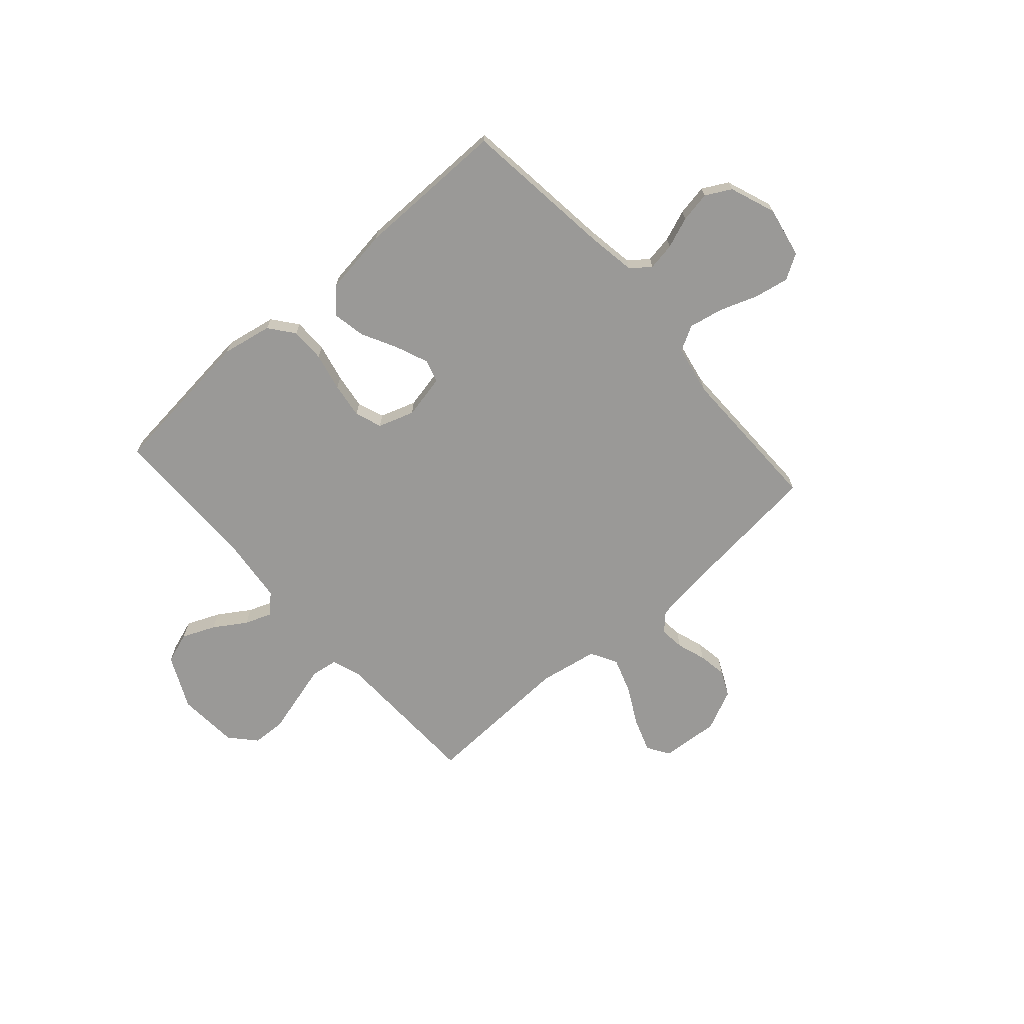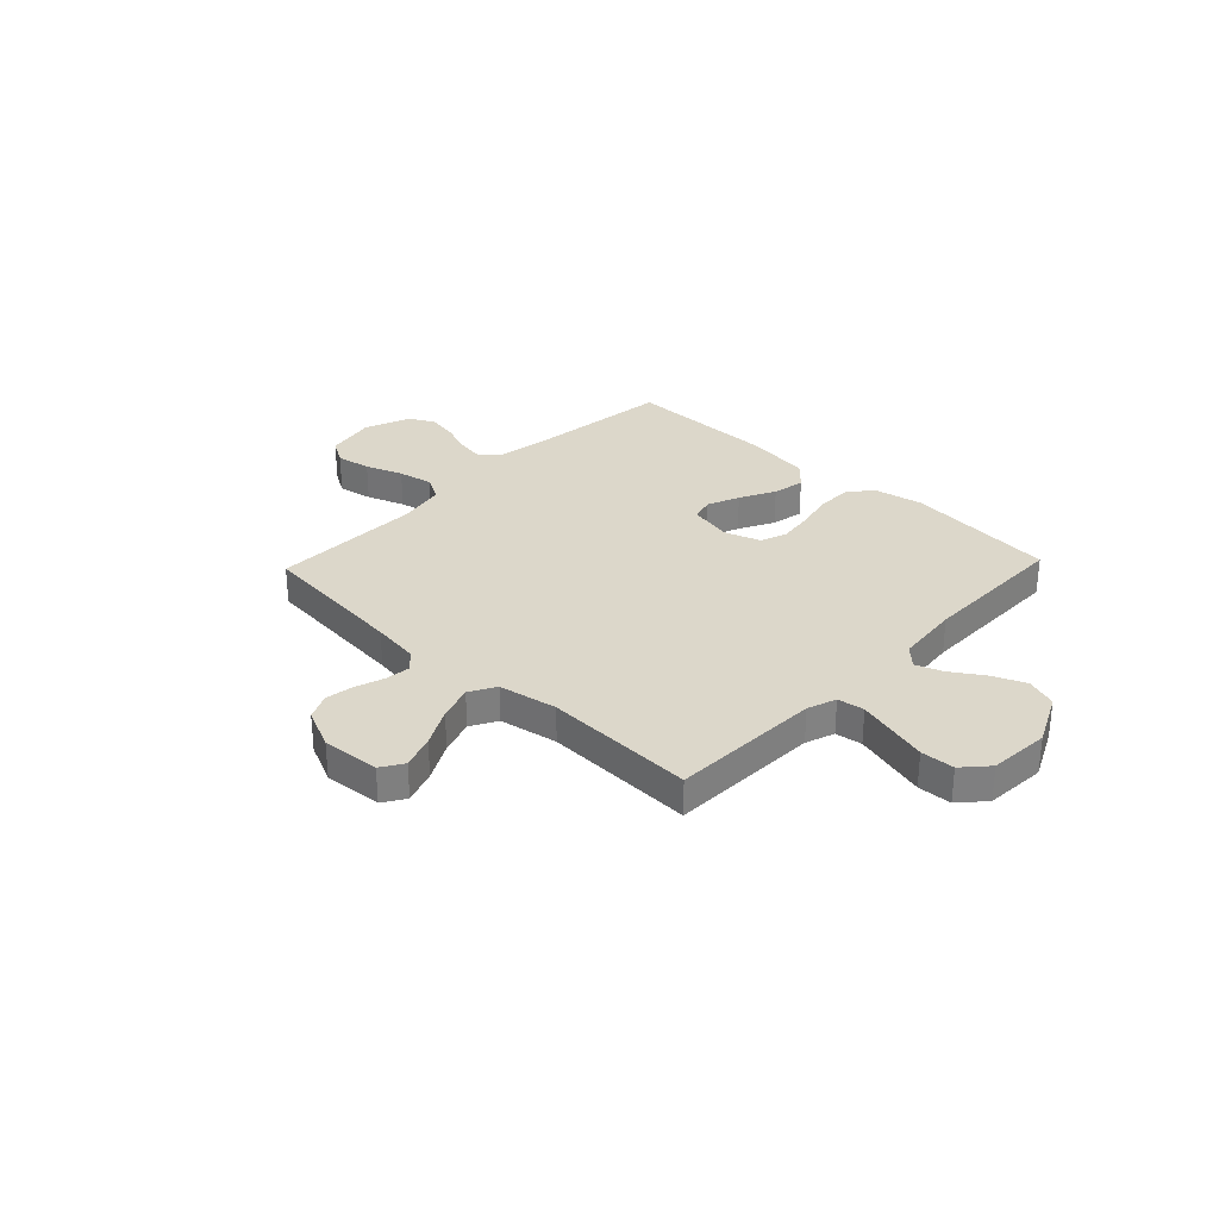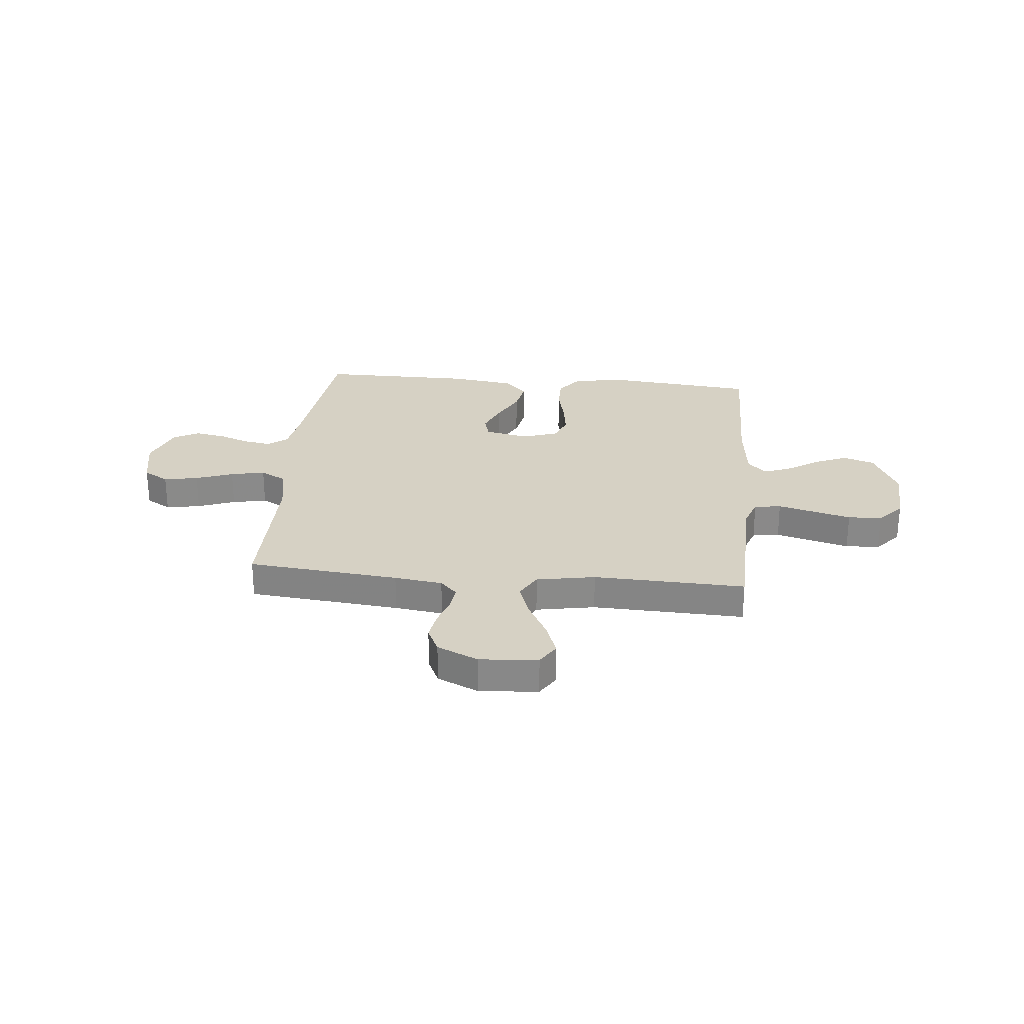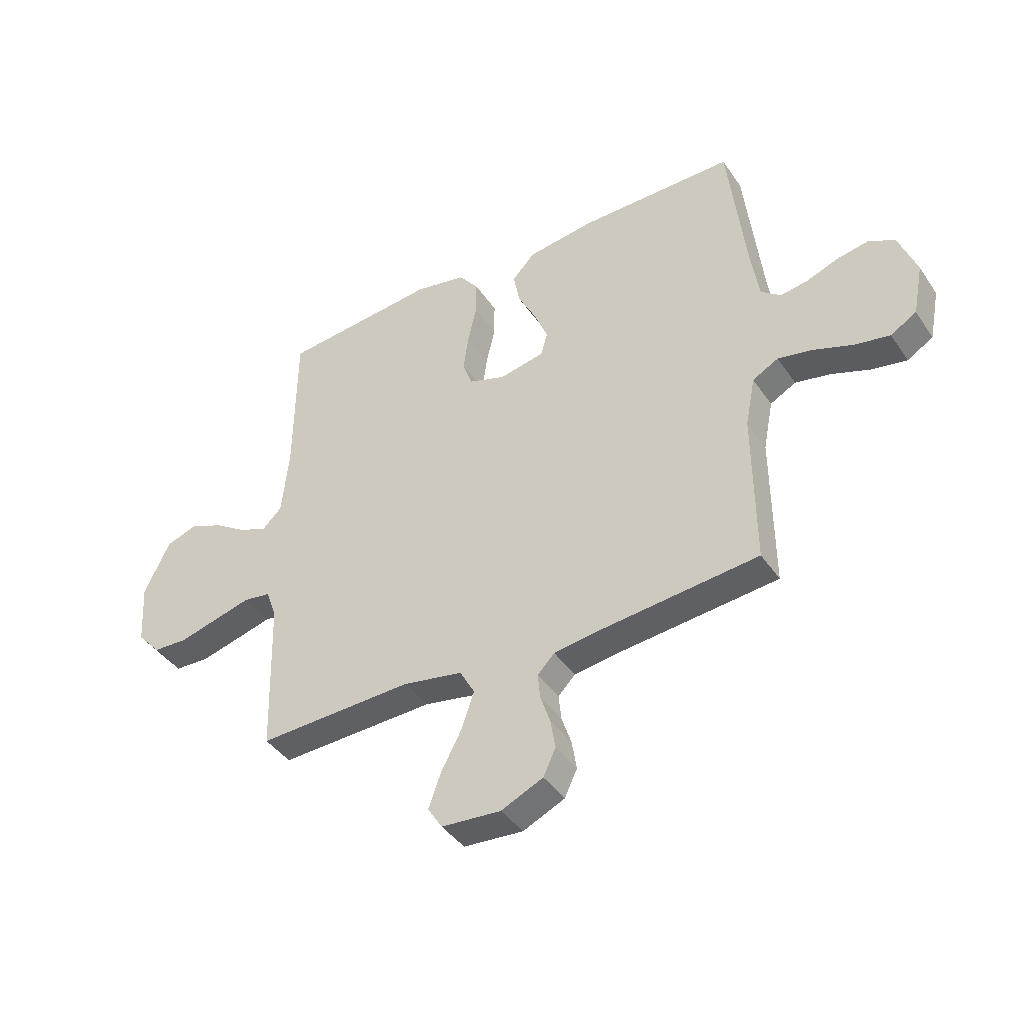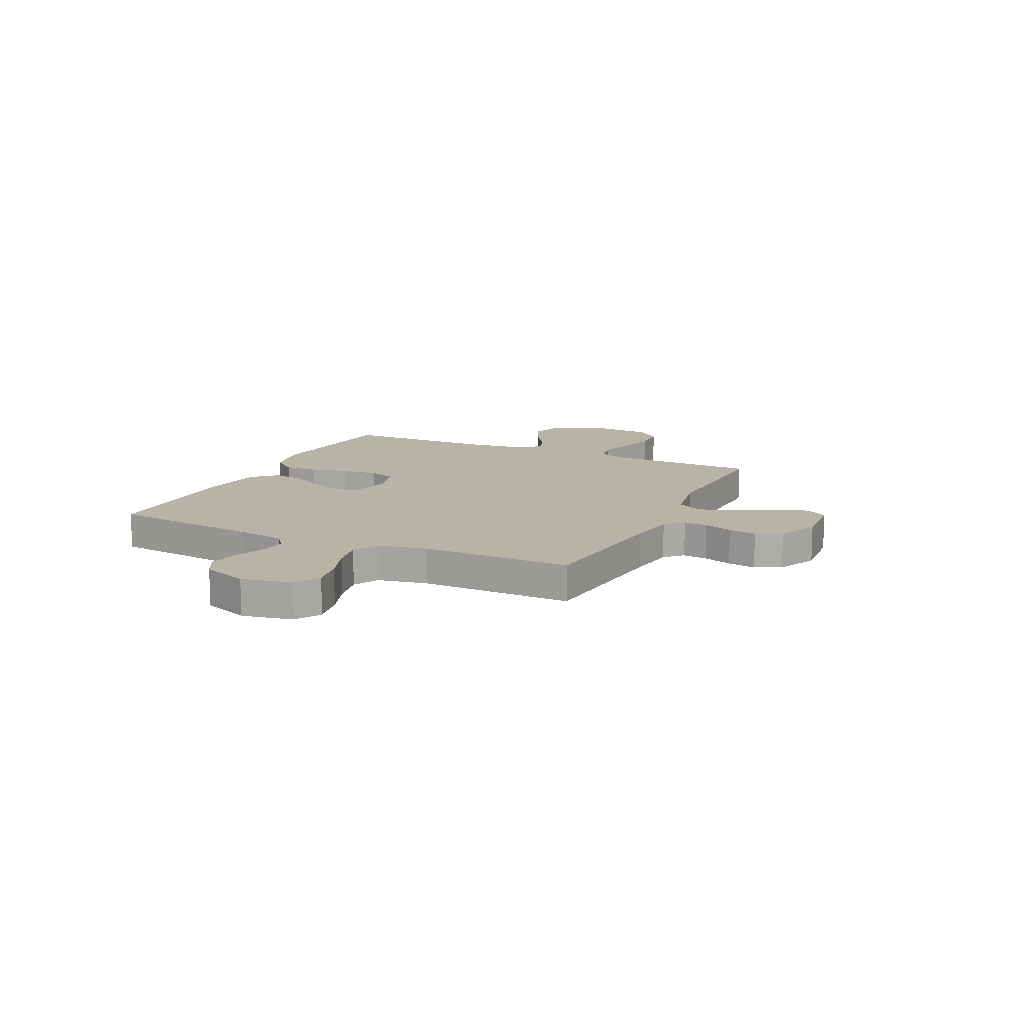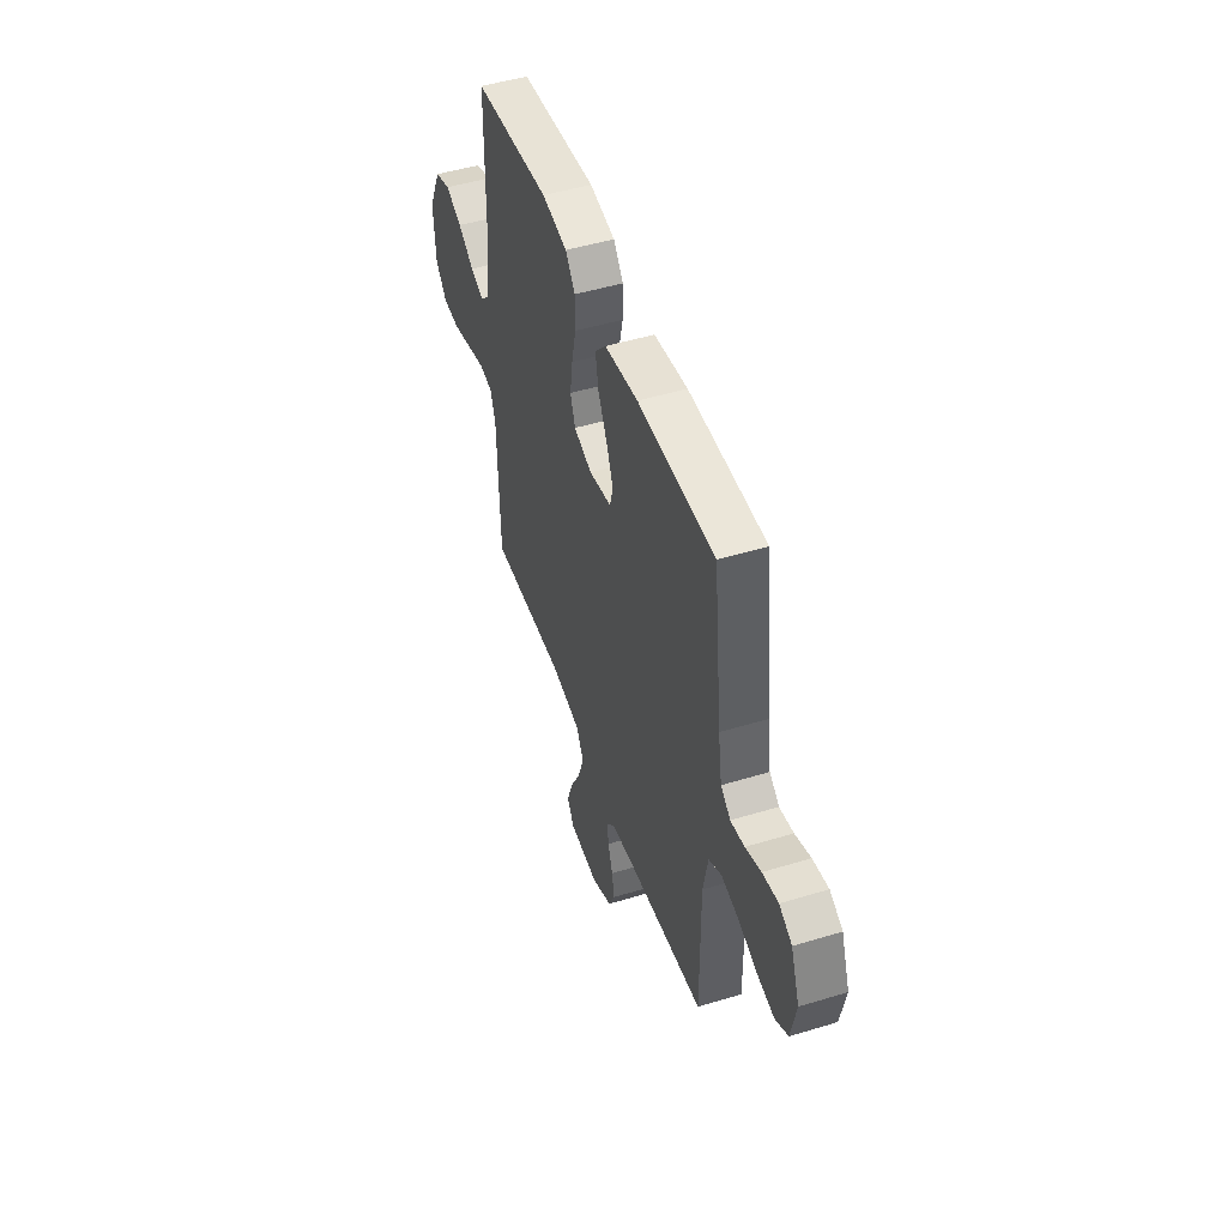
<metadata>
{"format":"obj","ext":"obj","renderer":"f3d","projection":"perspective","resolution":1024,"background":"white","views":[{"elev":-69.0,"azim":41.6,"up":"+Y"},{"elev":30.5,"azim":-136.4,"up":"+Y"},{"elev":27.0,"azim":-174.6,"up":"+Y"},{"elev":-41.5,"azim":31.3,"up":"+Z"},{"elev":12.9,"azim":115.4,"up":"+Y"},{"elev":48.5,"azim":71.2,"up":"+Z"}]}
</metadata>
<code>
v -0.5 0.07 0.5
v -0.2 0.07 0.53
v -0.101 0.07 0.511
v -0.063 0.07 0.462
v -0.063 0.07 0.394
v -0.08 0.07 0.319
v -0.09 0.07 0.249
v -0.071 0.07 0.196
v 0 0.07 0.172
v 0.087 0.07 0.19
v 0.1 0.07 0.236
v 0.074 0.07 0.3
v 0.038 0.07 0.37
v 0.026 0.07 0.434
v 0.069 0.07 0.481
v 0.2 0.07 0.499
v 0.5 0.07 0.5
v 0.534 0.07 0.2
v 0.549 0.07 0.105
v 0.587 0.07 0.075
v 0.641 0.07 0.084
v 0.702 0.07 0.107
v 0.763 0.07 0.118
v 0.813 0.07 0.091
v 0.847 0.07 0
v 0.827 0.07 -0.1
v 0.777 0.07 -0.13
v 0.709 0.07 -0.117
v 0.635 0.07 -0.09
v 0.567 0.07 -0.076
v 0.517 0.07 -0.103
v 0.498 0.07 -0.2
v 0.5 0.07 -0.5
v 0.2 0.07 -0.53
v 0.105 0.07 -0.543
v 0.072 0.07 -0.577
v 0.077 0.07 -0.626
v 0.096 0.07 -0.683
v 0.105 0.07 -0.739
v 0.081 0.07 -0.79
v 0 0.07 -0.827
v -0.115 0.07 -0.818
v -0.143 0.07 -0.774
v -0.119 0.07 -0.707
v -0.079 0.07 -0.632
v -0.055 0.07 -0.562
v -0.084 0.07 -0.51
v -0.2 0.07 -0.489
v -0.5 0.07 -0.5
v -0.508 0.07 -0.2
v -0.528 0.07 -0.143
v -0.581 0.07 -0.135
v -0.652 0.07 -0.154
v -0.727 0.07 -0.174
v -0.794 0.07 -0.171
v -0.839 0.07 -0.121
v -0.847 0.07 0
v -0.797 0.07 0.104
v -0.735 0.07 0.125
v -0.67 0.07 0.097
v -0.607 0.07 0.056
v -0.554 0.07 0.036
v -0.517 0.07 0.072
v -0.503 0.07 0.2
v -0.5 0 0.5
v -0.2 0 0.53
v -0.101 0 0.511
v -0.063 0 0.462
v -0.063 0 0.394
v -0.08 0 0.319
v -0.09 0 0.249
v -0.071 0 0.196
v 0 0 0.172
v 0.087 0 0.19
v 0.1 0 0.236
v 0.074 0 0.3
v 0.038 0 0.37
v 0.026 0 0.434
v 0.069 0 0.481
v 0.2 0 0.499
v 0.5 0 0.5
v 0.534 0 0.2
v 0.549 0 0.105
v 0.587 0 0.075
v 0.641 0 0.084
v 0.702 0 0.107
v 0.763 0 0.118
v 0.813 0 0.091
v 0.847 0 0
v 0.827 0 -0.1
v 0.777 0 -0.13
v 0.709 0 -0.117
v 0.635 0 -0.09
v 0.567 0 -0.076
v 0.517 0 -0.103
v 0.498 0 -0.2
v 0.5 0 -0.5
v 0.2 0 -0.53
v 0.105 0 -0.543
v 0.072 0 -0.577
v 0.077 0 -0.626
v 0.096 0 -0.683
v 0.105 0 -0.739
v 0.081 0 -0.79
v 0 0 -0.827
v -0.115 0 -0.818
v -0.143 0 -0.774
v -0.119 0 -0.707
v -0.079 0 -0.632
v -0.055 0 -0.562
v -0.084 0 -0.51
v -0.2 0 -0.489
v -0.5 0 -0.5
v -0.508 0 -0.2
v -0.528 0 -0.143
v -0.581 0 -0.135
v -0.652 0 -0.154
v -0.727 0 -0.174
v -0.794 0 -0.171
v -0.839 0 -0.121
v -0.847 0 0
v -0.797 0 0.104
v -0.735 0 0.125
v -0.67 0 0.097
v -0.607 0 0.056
v -0.554 0 0.036
v -0.517 0 0.072
v -0.503 0 0.2
f 59 60 61
f 58 59 61
f 57 58 61
f 56 57 61
f 55 56 61
f 54 55 61
f 53 54 61
f 52 53 61
f 51 52 61 62
f 50 51 62 63
f 48 49 50
f 50 63 64
f 48 50 64
f 47 48 64
f 43 44 45
f 42 43 45
f 41 42 45
f 40 41 45
f 39 40 45
f 38 39 45
f 37 38 45
f 36 37 45 46
f 35 36 46 47
f 32 33 34
f 35 47 64
f 34 35 64
f 32 34 64
f 31 32 64
f 27 28 29
f 26 27 29
f 25 26 29
f 24 25 29
f 23 24 29
f 22 23 29
f 21 22 29
f 20 21 29 30
f 30 31 64
f 20 30 64
f 19 20 64
f 16 17 18
f 15 16 18
f 14 15 18
f 13 14 18
f 12 13 18
f 11 12 18 19
f 4 5 6
f 3 4 6
f 2 3 6
f 1 2 6
f 64 1 6
f 64 6 7
f 10 11 19
f 9 10 19
f 9 19 64
f 8 9 64
f 7 8 64
f 125 124 123
f 125 123 122
f 125 122 121
f 125 121 120
f 125 120 119
f 125 119 118
f 125 118 117
f 125 117 116
f 126 125 116 115
f 127 126 115 114
f 114 113 112
f 128 127 114
f 128 114 112
f 128 112 111
f 109 108 107
f 109 107 106
f 109 106 105
f 109 105 104
f 109 104 103
f 109 103 102
f 109 102 101
f 110 109 101 100
f 111 110 100 99
f 98 97 96
f 128 111 99
f 128 99 98
f 128 98 96
f 128 96 95
f 93 92 91
f 93 91 90
f 93 90 89
f 93 89 88
f 93 88 87
f 93 87 86
f 93 86 85
f 94 93 85 84
f 128 95 94
f 128 94 84
f 128 84 83
f 82 81 80
f 82 80 79
f 82 79 78
f 82 78 77
f 82 77 76
f 83 82 76 75
f 70 69 68
f 70 68 67
f 70 67 66
f 70 66 65
f 70 65 128
f 71 70 128
f 83 75 74
f 83 74 73
f 128 83 73
f 128 73 72
f 128 72 71
f 1 65 66 2
f 2 66 67 3
f 3 67 68 4
f 4 68 69 5
f 5 69 70 6
f 6 70 71 7
f 7 71 72 8
f 8 72 73 9
f 9 73 74 10
f 10 74 75 11
f 11 75 76 12
f 12 76 77 13
f 13 77 78 14
f 14 78 79 15
f 15 79 80 16
f 16 80 81 17
f 17 81 82 18
f 18 82 83 19
f 19 83 84 20
f 20 84 85 21
f 21 85 86 22
f 22 86 87 23
f 23 87 88 24
f 24 88 89 25
f 25 89 90 26
f 26 90 91 27
f 27 91 92 28
f 28 92 93 29
f 29 93 94 30
f 30 94 95 31
f 31 95 96 32
f 32 96 97 33
f 33 97 98 34
f 34 98 99 35
f 35 99 100 36
f 36 100 101 37
f 37 101 102 38
f 38 102 103 39
f 39 103 104 40
f 40 104 105 41
f 41 105 106 42
f 42 106 107 43
f 43 107 108 44
f 44 108 109 45
f 45 109 110 46
f 46 110 111 47
f 47 111 112 48
f 48 112 113 49
f 49 113 114 50
f 50 114 115 51
f 51 115 116 52
f 52 116 117 53
f 53 117 118 54
f 54 118 119 55
f 55 119 120 56
f 56 120 121 57
f 57 121 122 58
f 58 122 123 59
f 59 123 124 60
f 60 124 125 61
f 61 125 126 62
f 62 126 127 63
f 63 127 128 64
f 64 128 65 1

</code>
